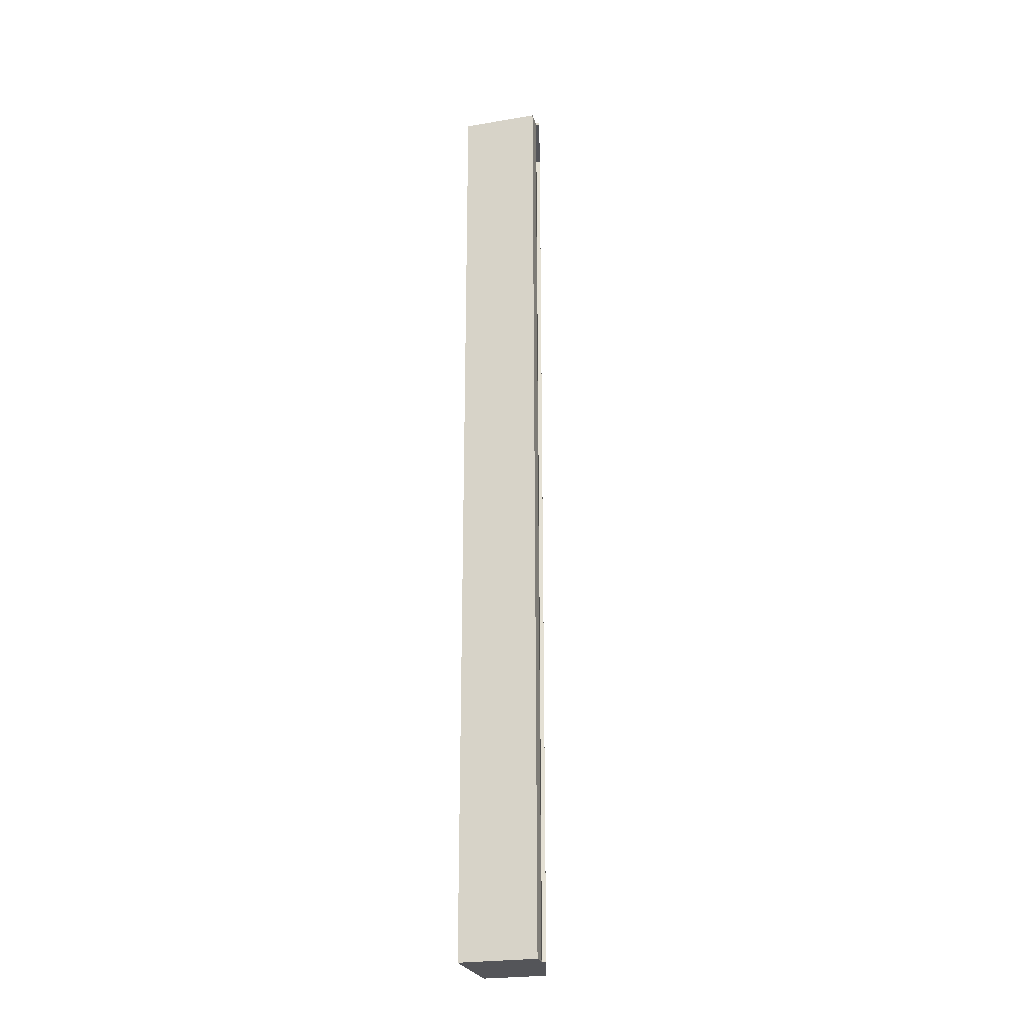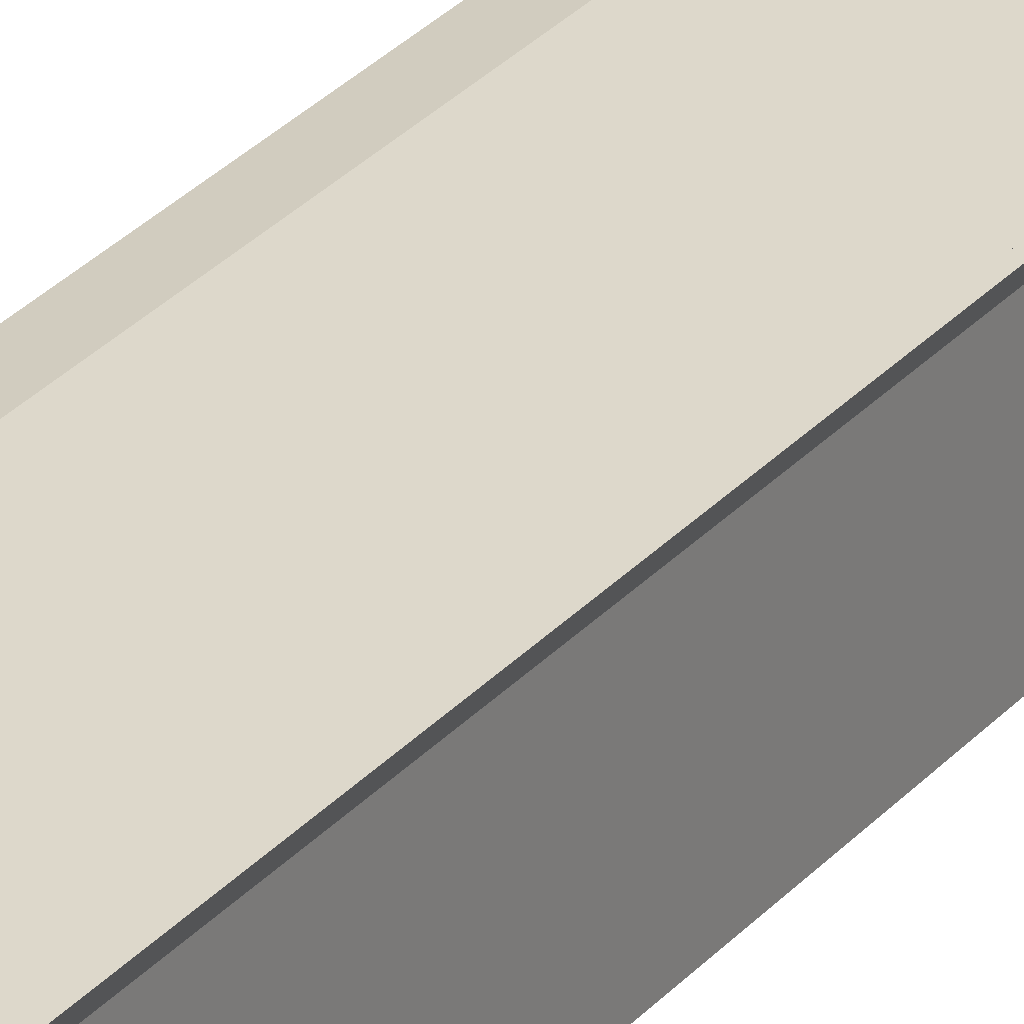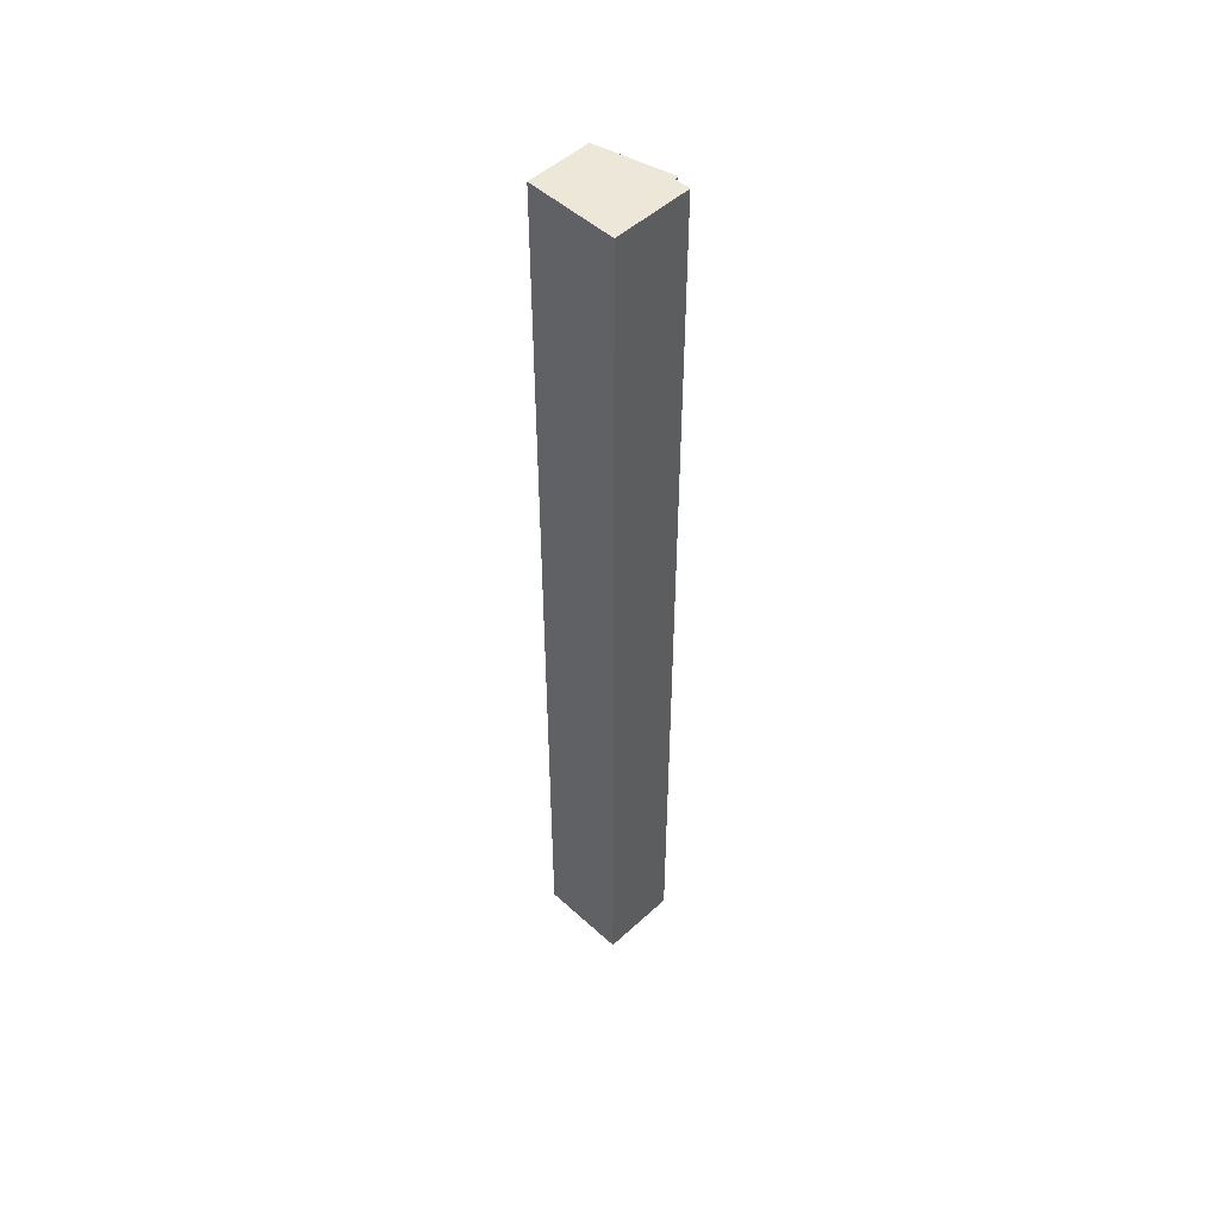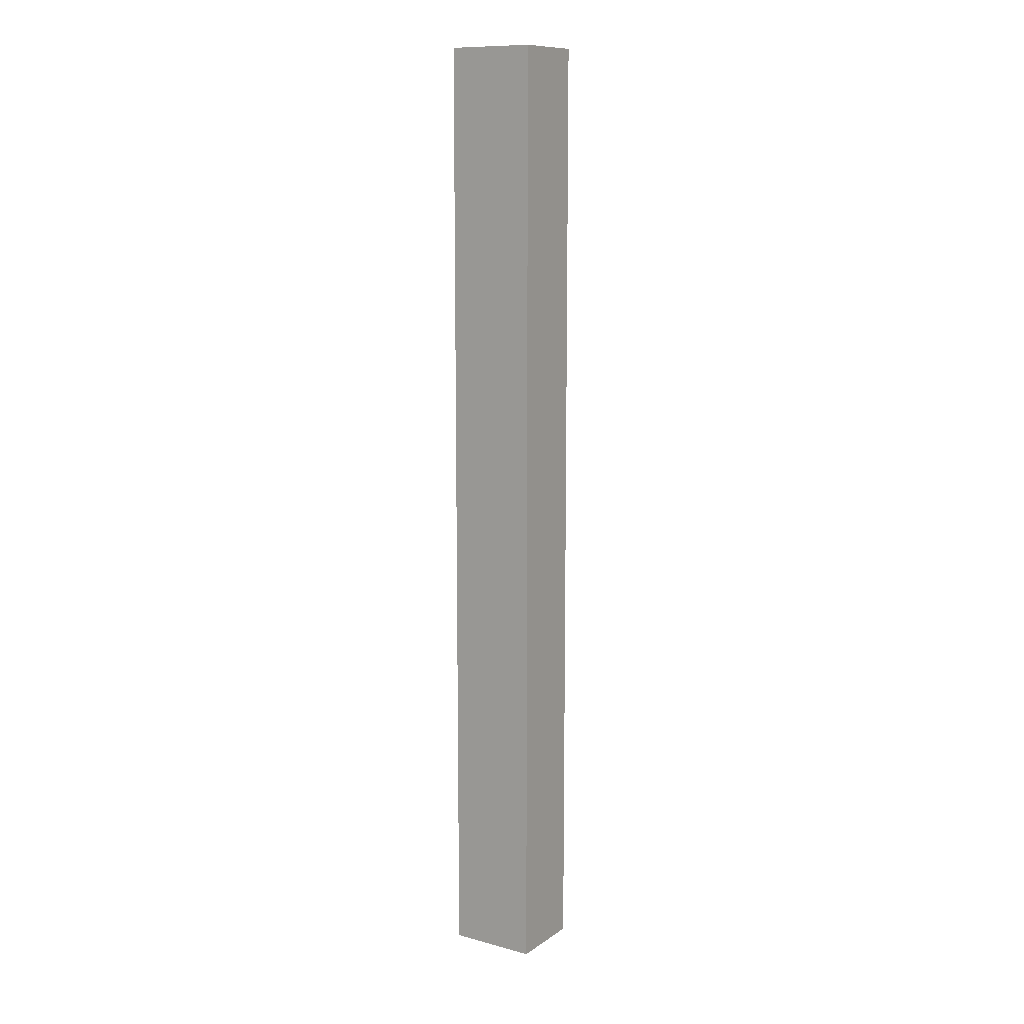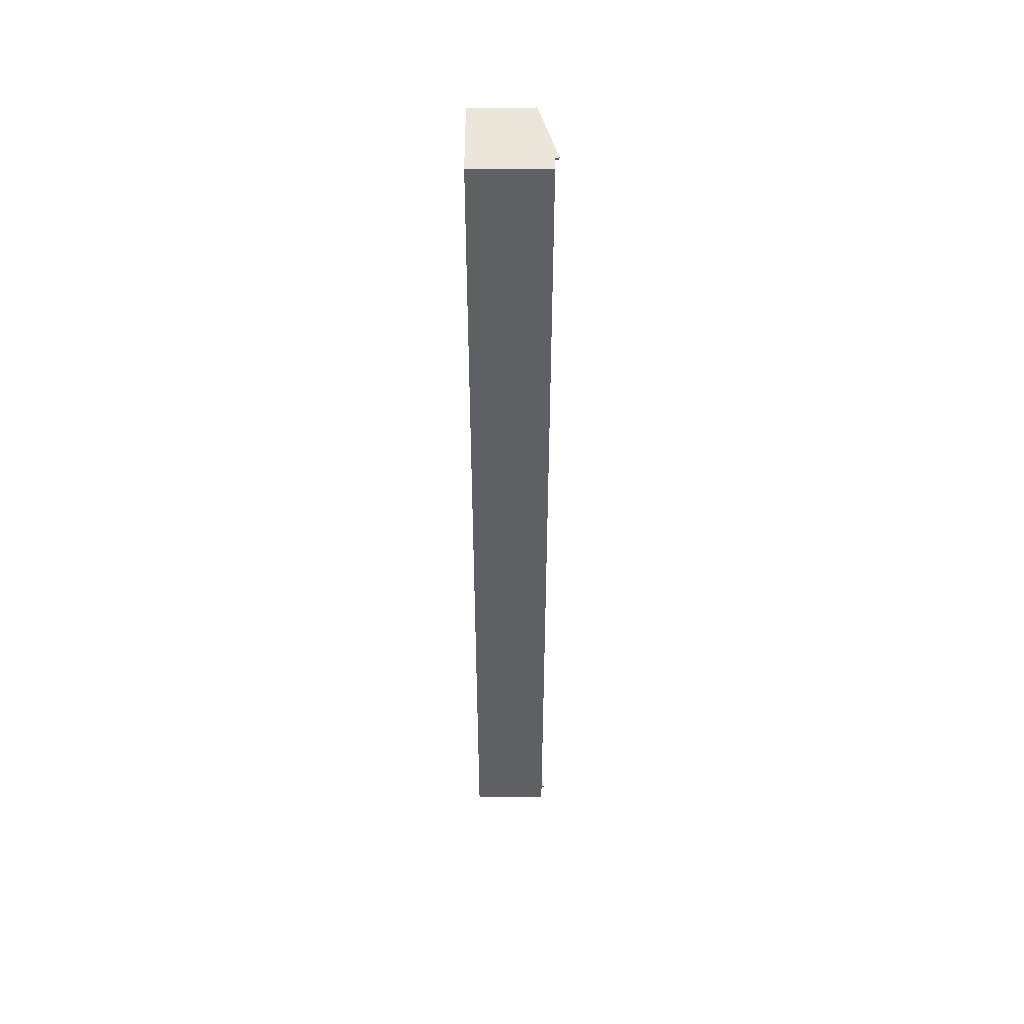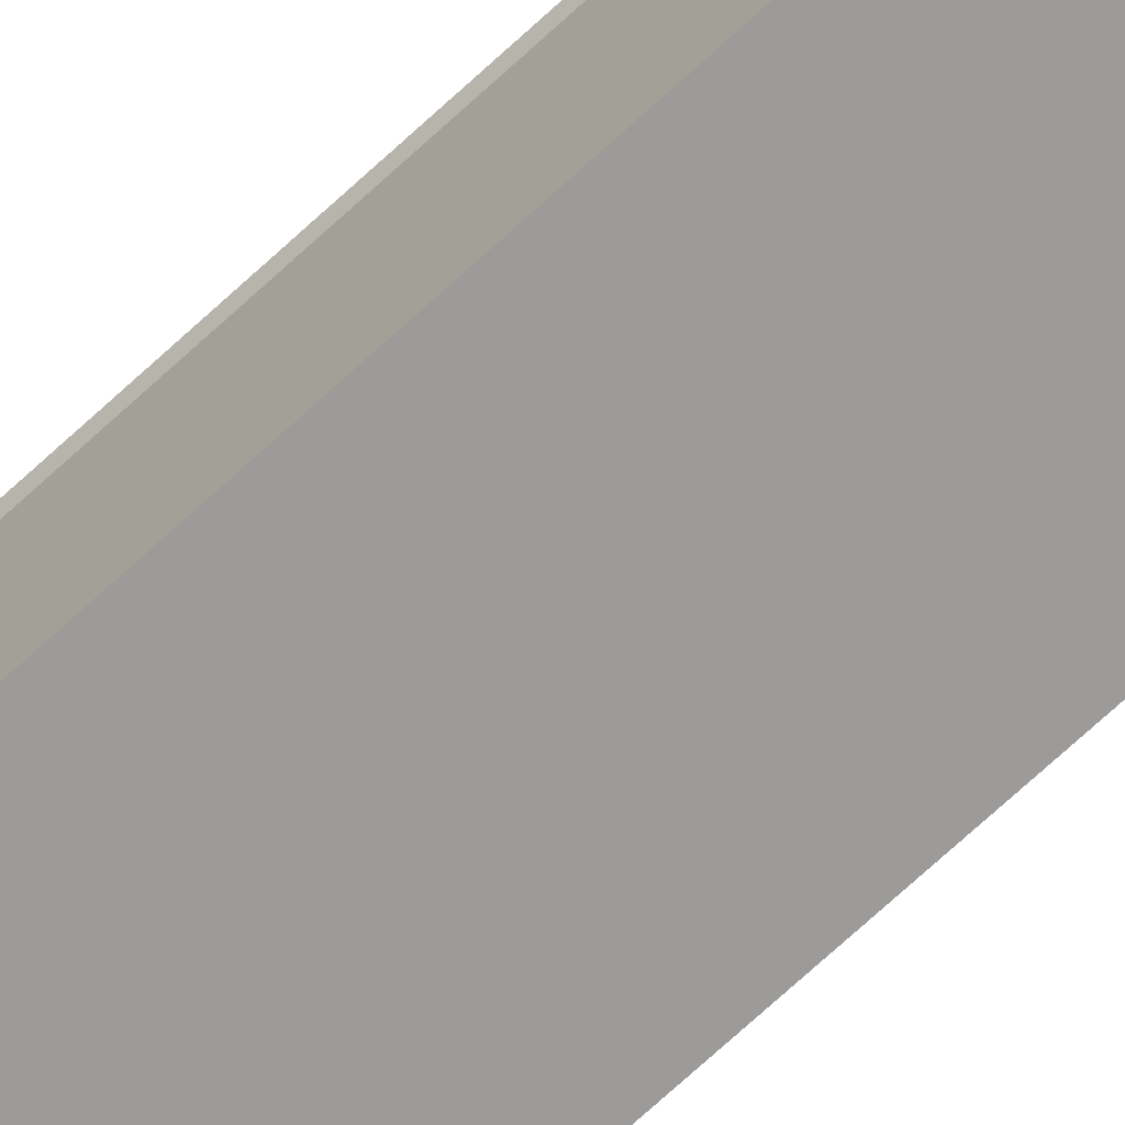
<metadata>
{"format":"obj","ext":"obj","renderer":"f3d","projection":"perspective","resolution":1024,"background":"white","views":[{"elev":-24.6,"azim":105.2,"up":"+Z"},{"elev":23.9,"azim":-152.0,"up":"+Y"},{"elev":50.2,"azim":44.9,"up":"+Z"},{"elev":11.3,"azim":32.9,"up":"+Z"},{"elev":47.4,"azim":90.0,"up":"+Z"},{"elev":-69.9,"azim":-47.0,"up":"+Y"}]}
</metadata>
<code>
g default
v -0.5 -0.5 5.403
v -0.1667 -0.5 5.403
v 0.1667 -0.5 5.403
v 0.5 -0.5 5.403
v -0.5 -0.1667 5.403
v -0.1667 -0.1667 5.403
v 0.1667 -0.1667 5.403
v 0.5 -0.1667 5.403
v -0.5 0.1667 5.403
v -0.1667 0.1667 5.403
v 0.1667 0.1667 5.403
v 0.5 0.1667 5.403
v 0.3325 0.3715 5.403
v 0.5 0.3715 5.403
v 0.3325 0.3715 1.801
v 0.5 0.3715 1.801
v 0.3325 0.3715 -1.801
v 0.5 0.3715 -1.801
v 0.3325 0.3715 -5.403
v 0.5 0.3715 -5.403
v -0.5 0.1667 -5.403
v -0.1667 0.1667 -5.403
v 0.1667 0.1667 -5.403
v 0.5 0.1667 -5.403
v -0.5 -0.1667 -5.403
v -0.1667 -0.1667 -5.403
v 0.1667 -0.1667 -5.403
v 0.5 -0.1667 -5.403
v -0.5 -0.5 -5.403
v -0.1667 -0.5 -5.403
v 0.1667 -0.5 -5.403
v 0.5 -0.5 -5.403
v -0.5 -0.5 -1.801
v -0.1667 -0.5 -1.801
v 0.1667 -0.5 -1.801
v 0.5 -0.5 -1.801
v -0.5 -0.5 1.801
v -0.1667 -0.5 1.801
v 0.1667 -0.5 1.801
v 0.5 -0.5 1.801
v 0.5 -0.1667 -1.801
v 0.5 -0.1667 1.801
v 0.5 0.1667 -1.801
v 0.5 0.1667 1.801
v -0.5 -0.1667 -1.801
v -0.5 -0.1667 1.801
v -0.5 0.1667 -1.801
v -0.5 0.1667 1.801
v -0.4689 0.1743 5.403
v -0.4689 0.1743 1.801
v -0.4689 0.1743 -1.801
v -0.4689 0.1743 -5.403
v -0.5 0.1667 -5.403
v -0.5 0.1667 -1.801
v -0.4689 0.1743 -1.801
v -0.4689 0.1743 -5.403
v -0.5 0.1667 1.801
v -0.4689 0.1743 1.801
v -0.5 0.1667 5.403
v -0.4689 0.1743 5.403
v 0.3325 0.3715 -5.384
v -0.4689 0.1743 -5.384
v -0.4689 0.1743 -5.384
v -0.5 0.1667 -5.384
v -0.5 0.1667 -5.384
v -0.5 -0.1667 -5.384
v -0.5 -0.5 -5.384
v -0.1667 -0.5 -5.384
v 0.1667 -0.5 -5.384
v 0.5 -0.5 -5.384
v 0.5 -0.1667 -5.384
v 0.5 0.1667 -5.384
v 0.5 0.3715 -5.384
v 0.3325 0.3715 5.38
v -0.4689 0.1743 5.38
v -0.4689 0.1743 5.38
v -0.5 0.1667 5.38
v -0.5 0.1667 5.38
v -0.5 -0.1667 5.38
v -0.5 -0.5 5.38
v -0.1667 -0.5 5.38
v 0.1667 -0.5 5.38
v 0.5 -0.5 5.38
v 0.5 -0.1667 5.38
v 0.5 0.1667 5.38
v 0.5 0.3715 5.38
v -0.5 -0.5 5.403
v -0.1667 -0.5 5.403
v -0.1667 -0.1667 5.403
v -0.5 -0.1667 5.403
v -0.1667 0.1667 5.403
v -0.5 0.1667 5.403
v 0.3325 0.3715 5.403
v -0.4689 0.1743 5.403
v 0.3325 0.3715 -5.403
v -0.1667 0.1667 -5.403
v -0.5 0.1667 -5.403
v -0.4689 0.1743 -5.403
v -0.1667 -0.1667 -5.403
v -0.5 -0.1667 -5.403
v -0.1667 -0.5 -5.403
v -0.5 -0.5 -5.403
v -0.5 -0.5 -5.384
v -0.1667 -0.5 -5.384
v -0.1667 -0.5 -1.801
v -0.5 -0.5 -1.801
v -0.1667 -0.5 1.801
v -0.5 -0.5 1.801
v -0.5 -0.5 5.38
v -0.1667 -0.5 5.38
v -0.4689 0.1743 5.38
v 0.3325 0.3715 5.38
v -0.4689 0.1743 1.801
v -0.4689 0.1743 -1.801
v 0.3325 0.3715 1.801
v 0.3325 0.3715 -1.801
v -0.4689 0.1743 -5.384
v 0.3325 0.3715 -5.384
v -0.5 0.1667 -5.384
v -0.5 0.1667 -1.801
v -0.4689 0.1743 -1.801
v -0.4689 0.1743 -5.384
v -0.5 0.1667 1.801
v -0.4689 0.1743 1.801
v -0.5 0.1667 5.38
v -0.5 0.1667 5.403
v -0.4689 0.1743 5.403
v -0.4689 0.1743 5.38
v -0.5 0.1667 -5.403
v -0.4689 0.1743 -5.403
v -0.5109 0.2109 -5.384
v -0.5109 0.2109 -1.801
v -0.4798 0.2185 -1.801
v -0.4798 0.2185 -5.384
v -0.5109 0.2109 1.801
v -0.4798 0.2185 1.801
v -0.5109 0.2109 5.38
v -0.5109 0.2109 5.403
v -0.4798 0.2185 5.403
v -0.4798 0.2185 5.38
v -0.5109 0.2109 -5.403
v -0.4798 0.2185 -5.403
v -0.4798 0.2185 5.403
v -0.4798 0.2185 5.38
v 0.3216 0.4157 5.403
v 0.3216 0.4157 5.38
v -0.4798 0.2185 -5.384
v -0.4798 0.2185 -5.403
v 0.3216 0.4157 -5.384
v 0.3216 0.4157 -5.403
g pCube1
f 87 88 89 90
f 2 3 7 6
f 3 4 8 7
f 90 89 91 92
f 6 7 11 10
f 7 8 12 11
f 92 91 93 94
f 10 11 13
f 11 12 14 13
f 13 14 86 74
f 15 16 18 17
f 17 18 73 61
f 95 96 97 98
f 19 23 22
f 19 20 24 23
f 97 96 99 100
f 22 23 27 26
f 23 24 28 27
f 100 99 101 102
f 26 27 31 30
f 27 28 32 31
f 103 104 105 106
f 68 69 35 34
f 69 70 36 35
f 106 105 107 108
f 34 35 39 38
f 35 36 40 39
f 109 110 88 87
f 81 82 3 2
f 82 83 4 3
f 36 70 71 41
f 40 36 41 42
f 4 83 84 8
f 41 71 72 43
f 42 41 43 44
f 8 84 85 12
f 43 72 73 18
f 44 43 18 16
f 12 85 86 14
f 67 33 45 66
f 33 37 46 45
f 80 1 5 79
f 66 45 47 65
f 45 46 48 47
f 79 5 9 78
f 131 132 133 134
f 132 135 136 133
f 137 138 139 140
f 144 143 145 146
f 114 113 115 116
f 117 114 116 118
f 65 47 54 64
f 51 62 63 55
f 52 21 53 56
f 47 48 57 54
f 50 51 55 58
f 78 9 59 77
f 9 49 60 59
f 49 75 76 60
f 148 147 149 150
f 63 62 52 56
f 141 131 134 142
f 21 65 64 53
f 25 66 65 21
f 29 67 66 25
f 102 101 104 103
f 30 31 69 68
f 31 32 70 69
f 71 70 32 28
f 72 71 28 24
f 73 72 24 20
f 61 73 20 19
f 113 111 112 115
f 76 75 50 58
f 135 137 140 136
f 48 78 77 57
f 46 79 78 48
f 37 80 79 46
f 108 107 110 109
f 38 39 82 81
f 39 40 83 82
f 84 83 40 42
f 85 84 42 44
f 86 85 44 16
f 74 86 16 15
f 2 6 89 88
f 5 1 87 90
f 6 10 91 89
f 9 5 90 92
f 10 13 93 91
f 49 9 92 94
f 19 22 96 95
f 21 52 98 97
f 22 26 99 96
f 25 21 97 100
f 26 30 101 99
f 29 25 100 102
f 68 34 105 104
f 33 67 103 106
f 34 38 107 105
f 37 33 106 108
f 81 2 88 110
f 1 80 109 87
f 75 49 94 111
f 13 74 112 93
f 51 50 113 114
f 15 17 116 115
f 62 51 114 117
f 17 61 118 116
f 52 62 117 98
f 61 19 95 118
f 30 68 104 101
f 67 29 102 103
f 50 75 111 113
f 74 15 115 112
f 38 81 110 107
f 80 37 108 109
f 64 54 120 119
f 55 63 122 121
f 54 57 123 120
f 58 55 121 124
f 77 59 126 125
f 59 60 127 126
f 60 76 128 127
f 53 64 119 129
f 63 56 130 122
f 56 53 129 130
f 57 77 125 123
f 76 58 124 128
f 119 120 132 131
f 121 122 134 133
f 120 123 135 132
f 124 121 133 136
f 125 126 138 137
f 126 127 139 138
f 127 128 140 139
f 129 119 131 141
f 122 130 142 134
f 130 129 141 142
f 123 125 137 135
f 128 124 136 140
f 111 94 143 144
f 94 93 145 143
f 93 112 146 145
f 112 111 144 146
f 98 117 147 148
f 117 118 149 147
f 118 95 150 149
f 95 98 148 150

</code>
